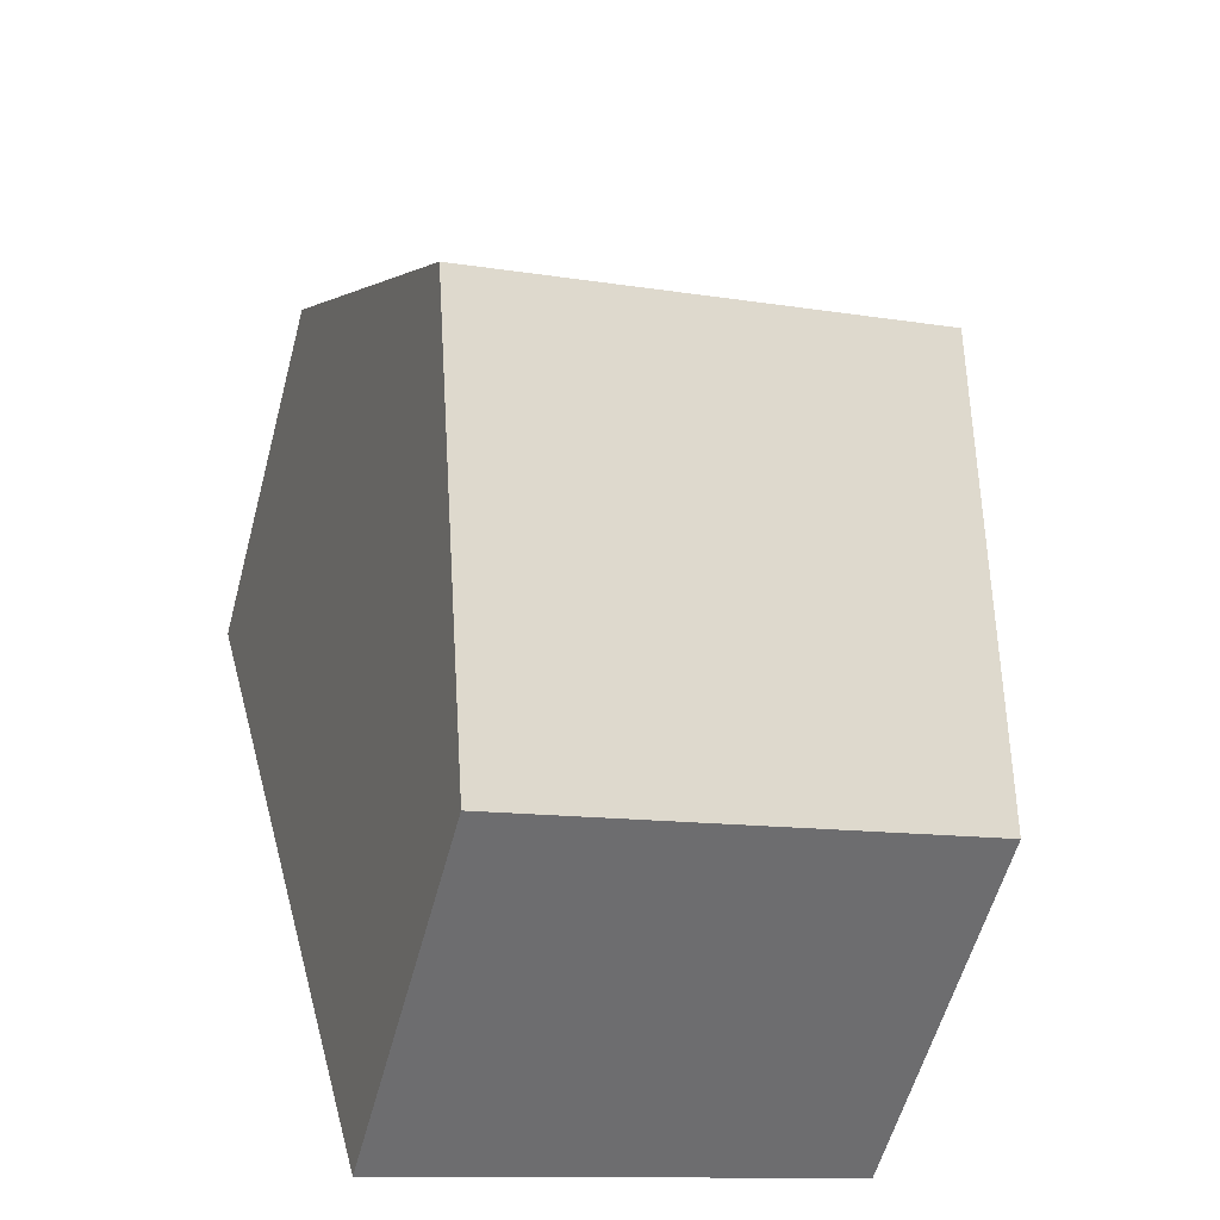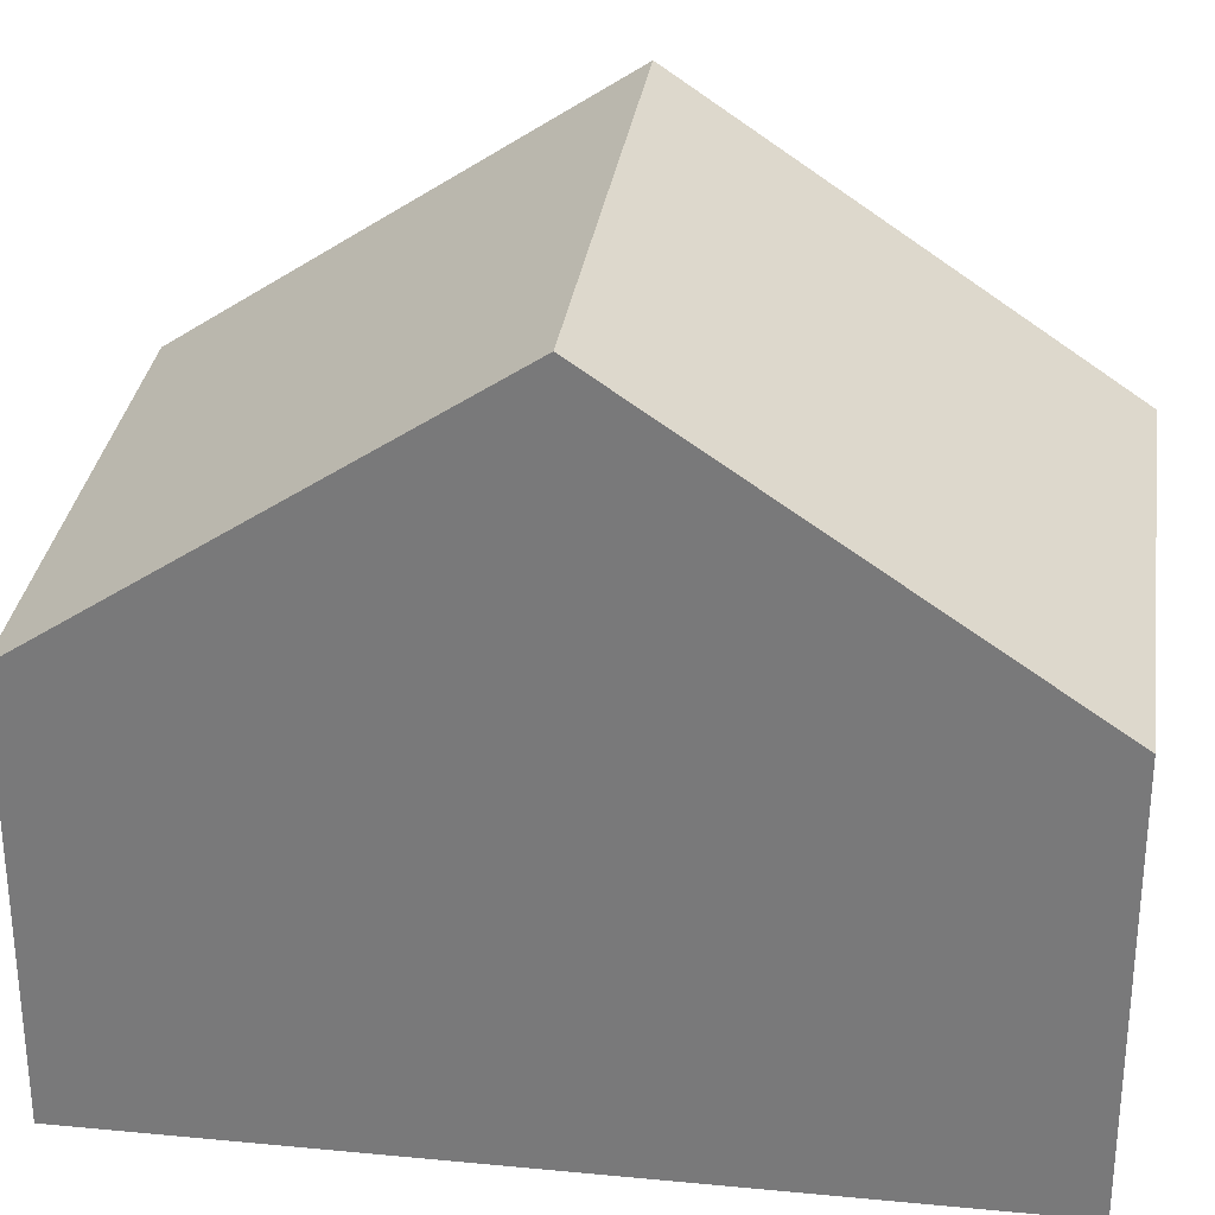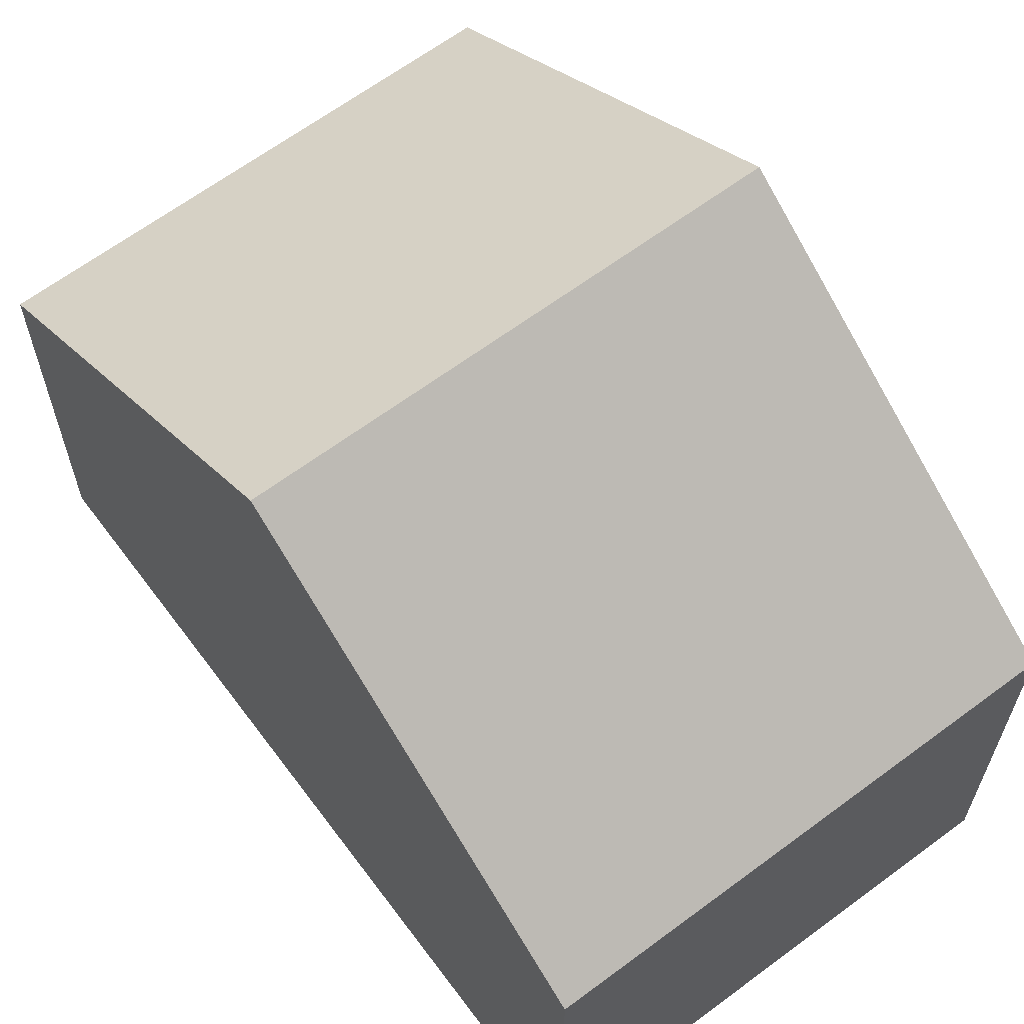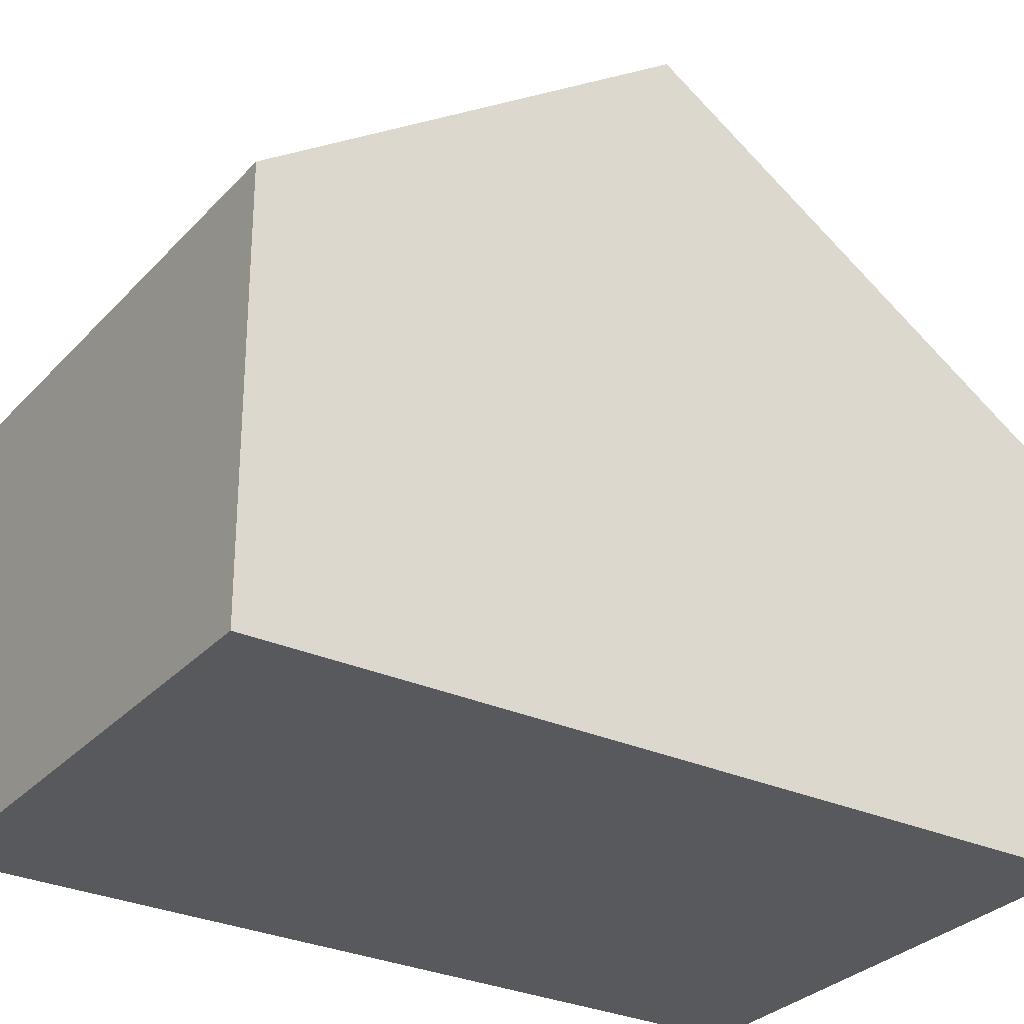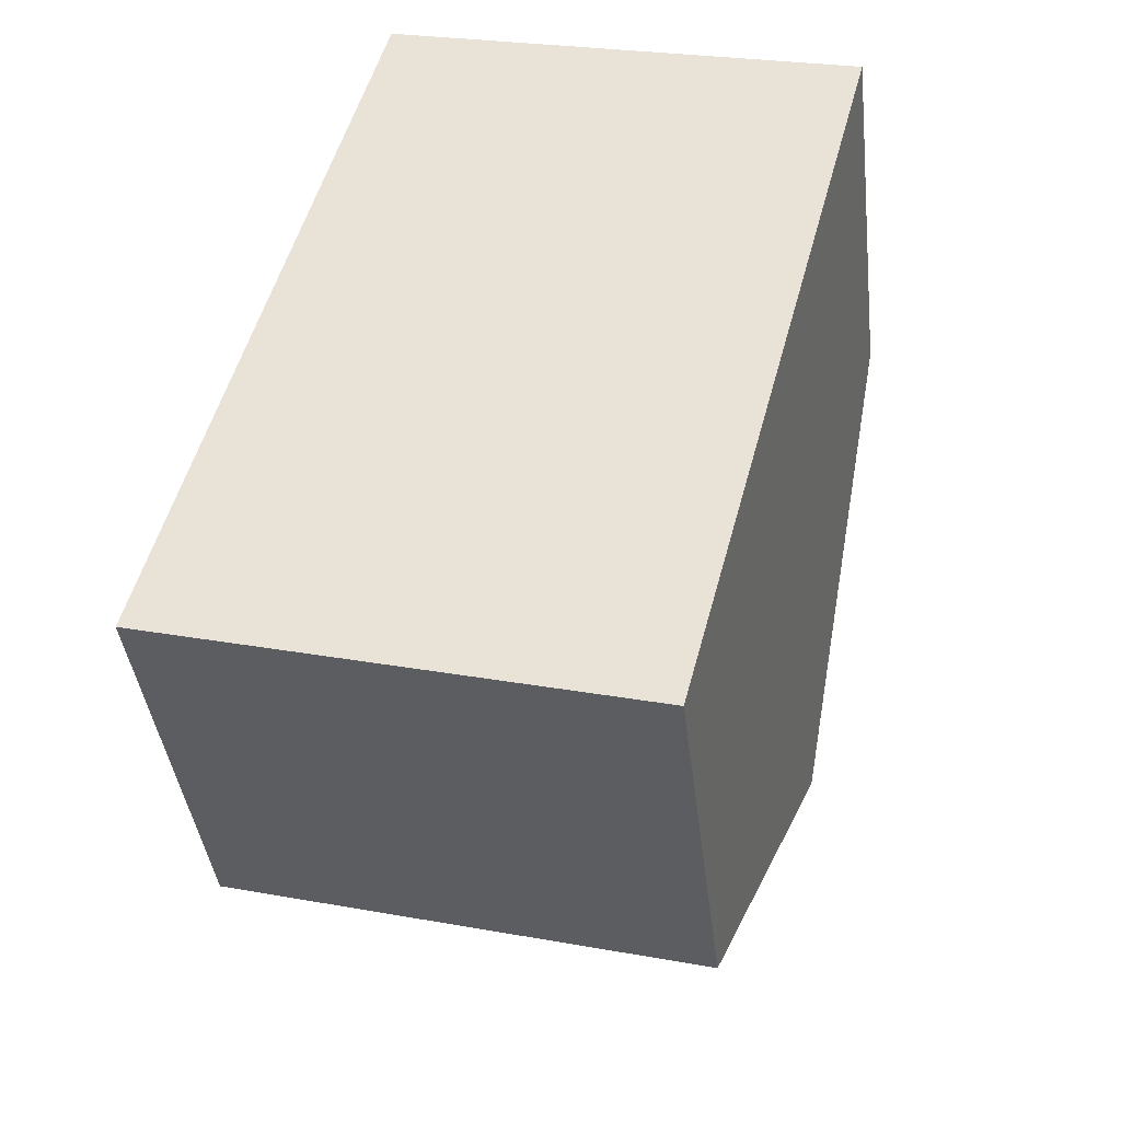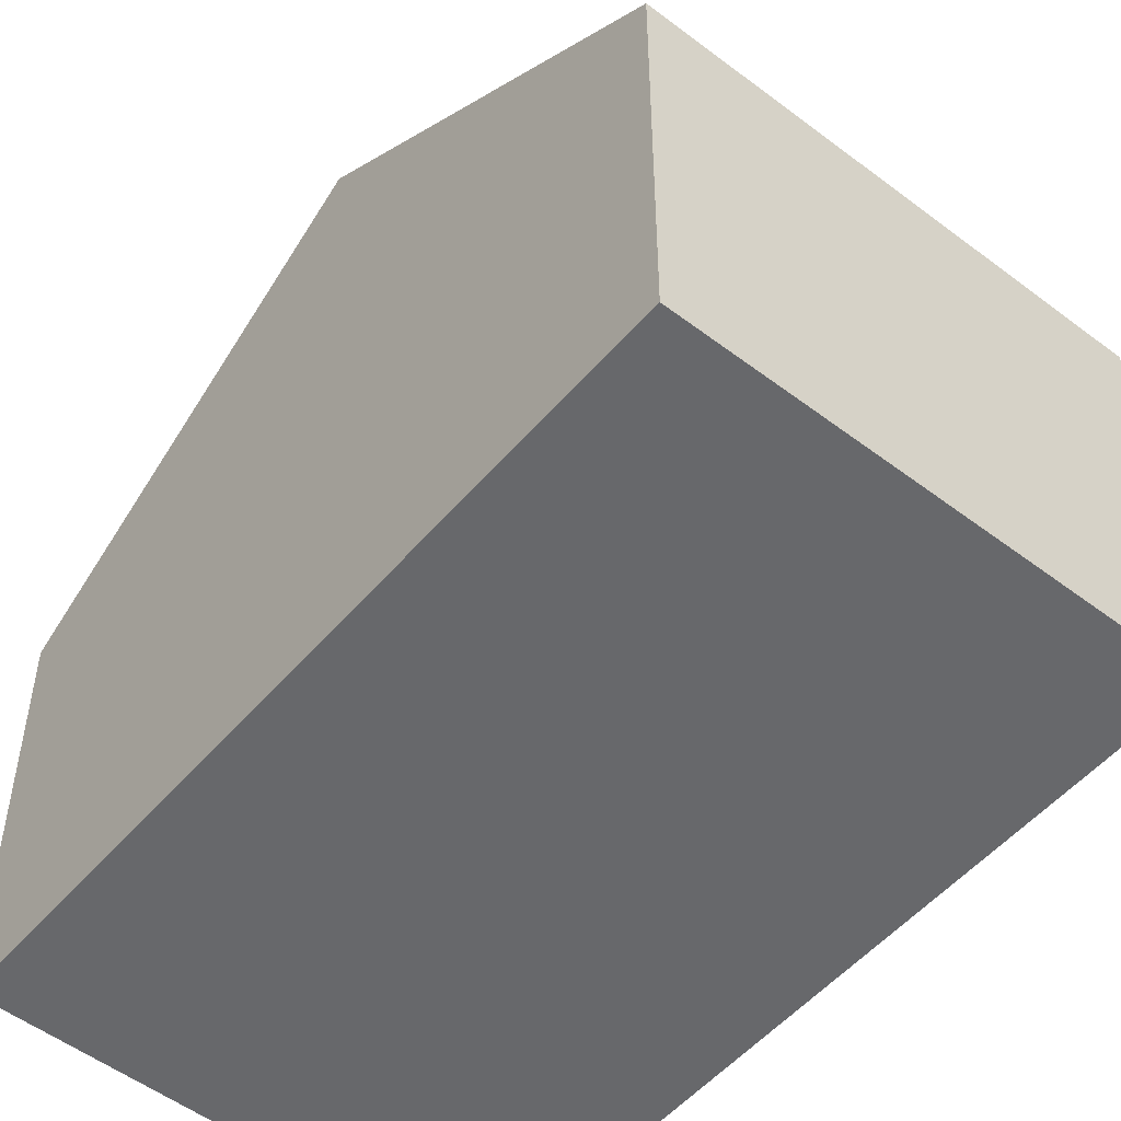
<metadata>
{"format":"obj","ext":"obj","renderer":"f3d","projection":"perspective","resolution":1024,"background":"white","views":[{"elev":-57.6,"azim":165.0,"up":"+Z"},{"elev":31.0,"azim":-67.5,"up":"+Y"},{"elev":65.0,"azim":157.8,"up":"+Y"},{"elev":-29.5,"azim":-108.9,"up":"+Y"},{"elev":-40.3,"azim":6.6,"up":"+Z"},{"elev":-52.4,"azim":-24.8,"up":"+Y"}]}
</metadata>
<code>
v  8.797 10.22 3.985
v  3.068 6.128 11.74
v  10.33 6.128 9.863
v  1.532 10.22 5.865
v  0 6.137 3.758e-16
v  7.26 6.124 -1.899
v  0 0 0
v  7.26 1.163e-16 -1.899
v  1.532 -3.591e-16 5.865
v  3.068 -7.191e-16 11.74
v  10.33 -6.039e-16 9.863
v  8.797 -2.44e-16 3.985
g defaultobject
f 1 2 3
f 2 1 4
f 5 1 6
f 1 5 4
f 6 7 5
f 7 6 8
f 7 4 5
f 4 7 2
f 2 7 9
f 2 9 10
f 10 3 2
f 3 10 11
f 3 6 1
f 6 3 8
f 8 3 12
f 12 3 11
f 12 7 8
f 7 12 9
f 9 12 10
f 10 12 11

</code>
